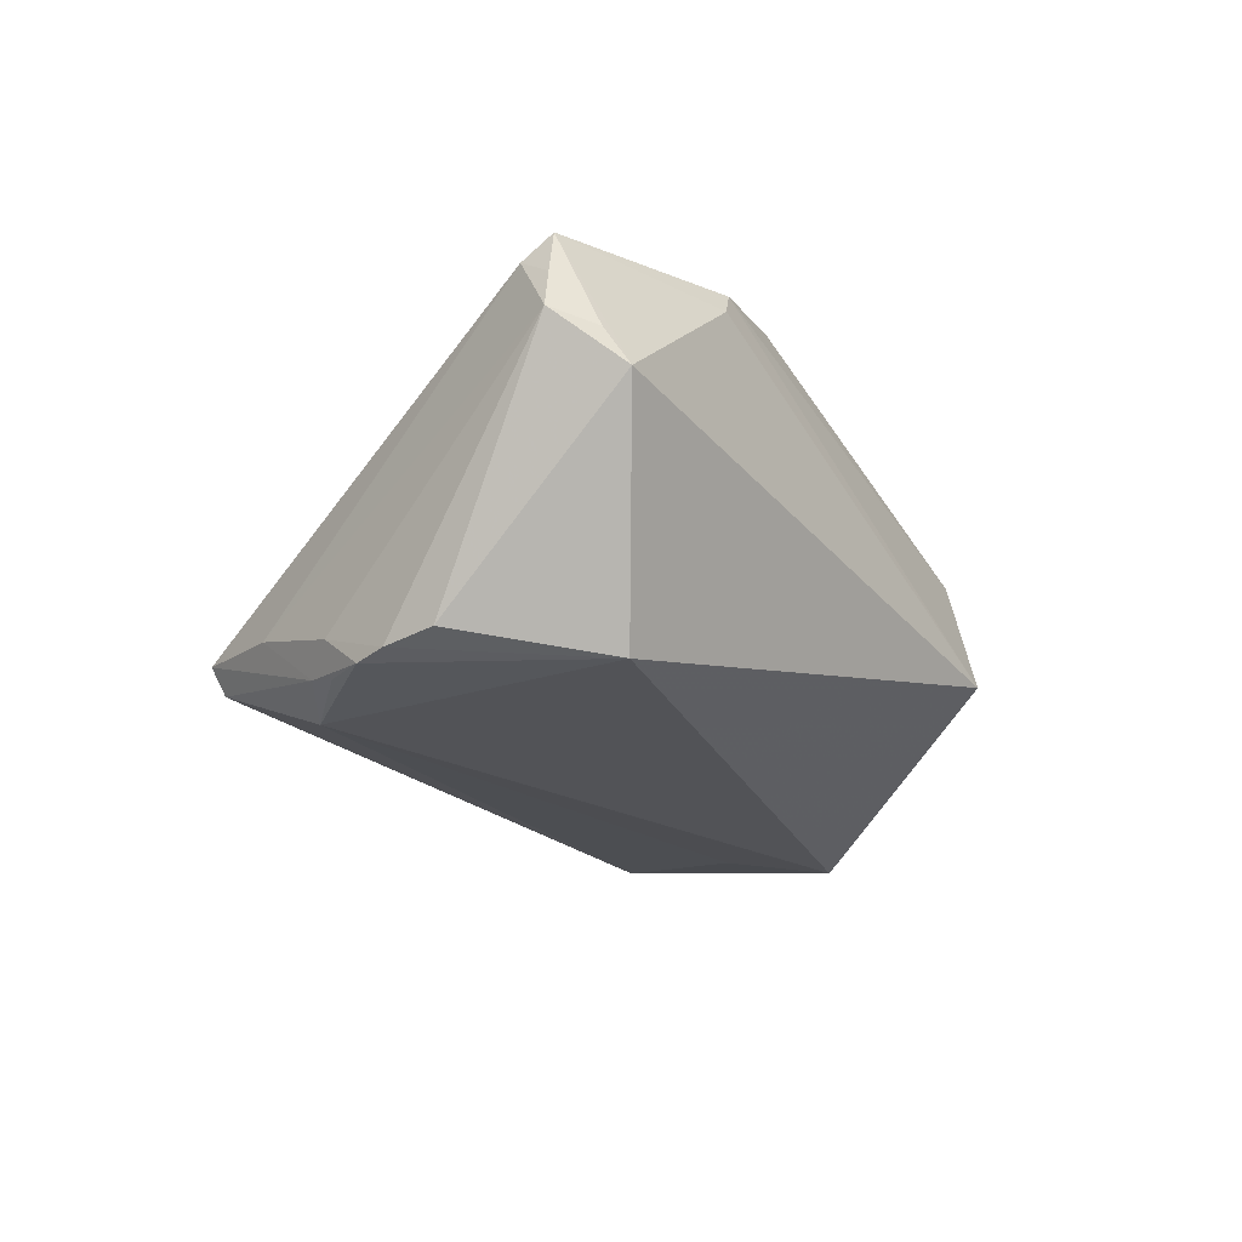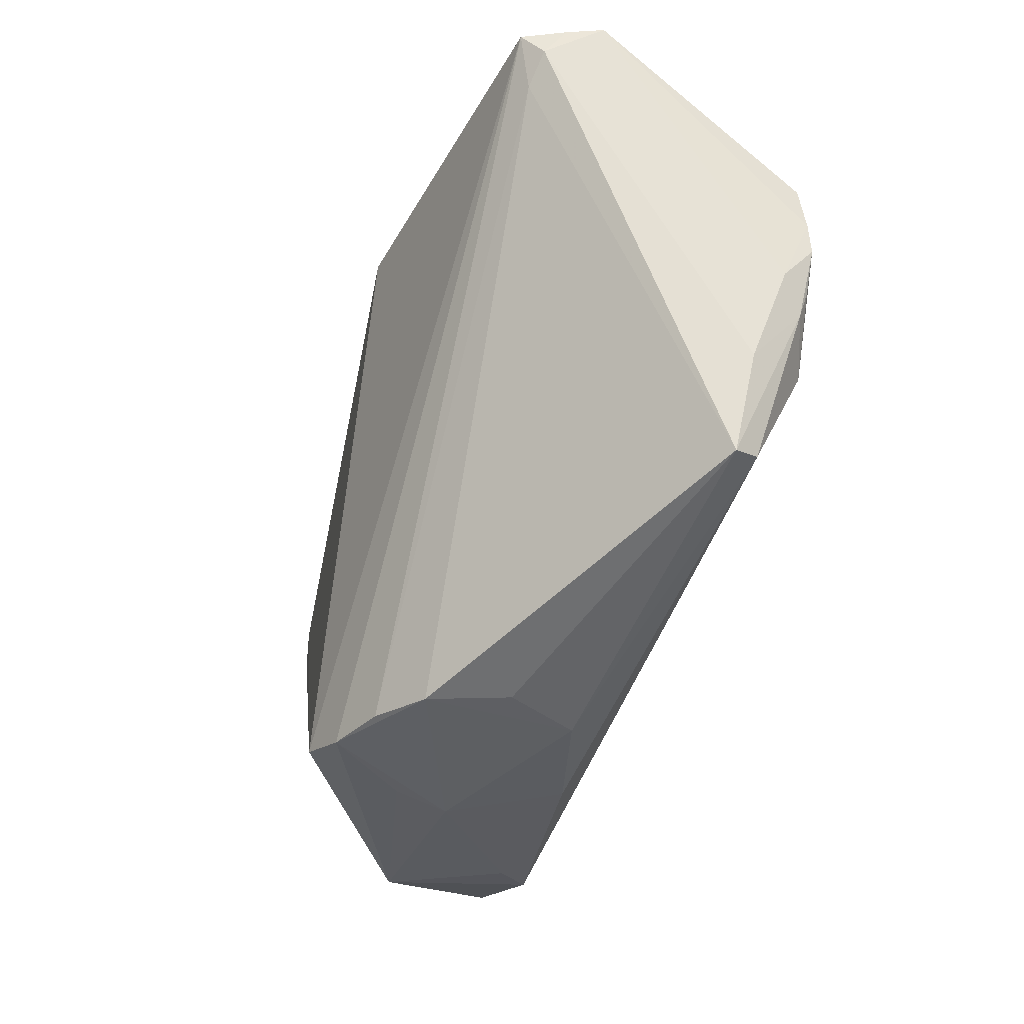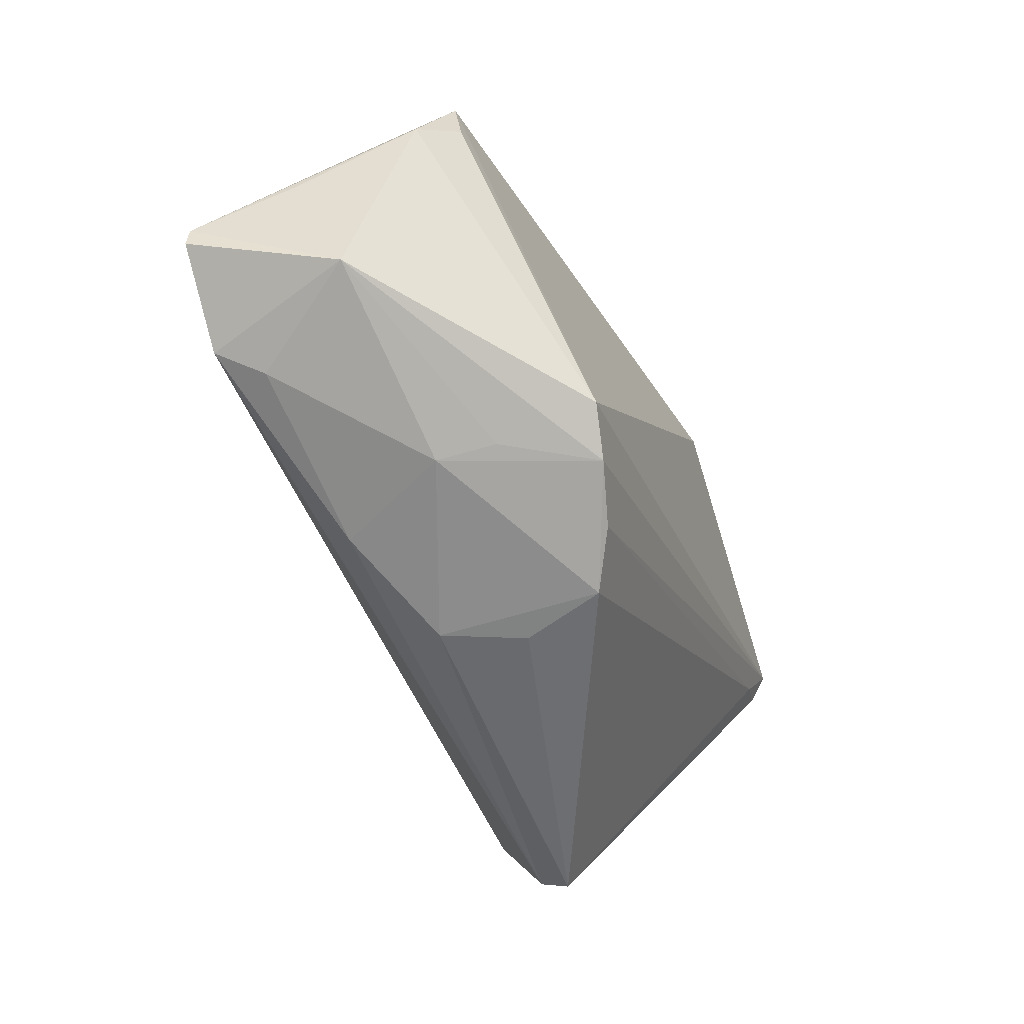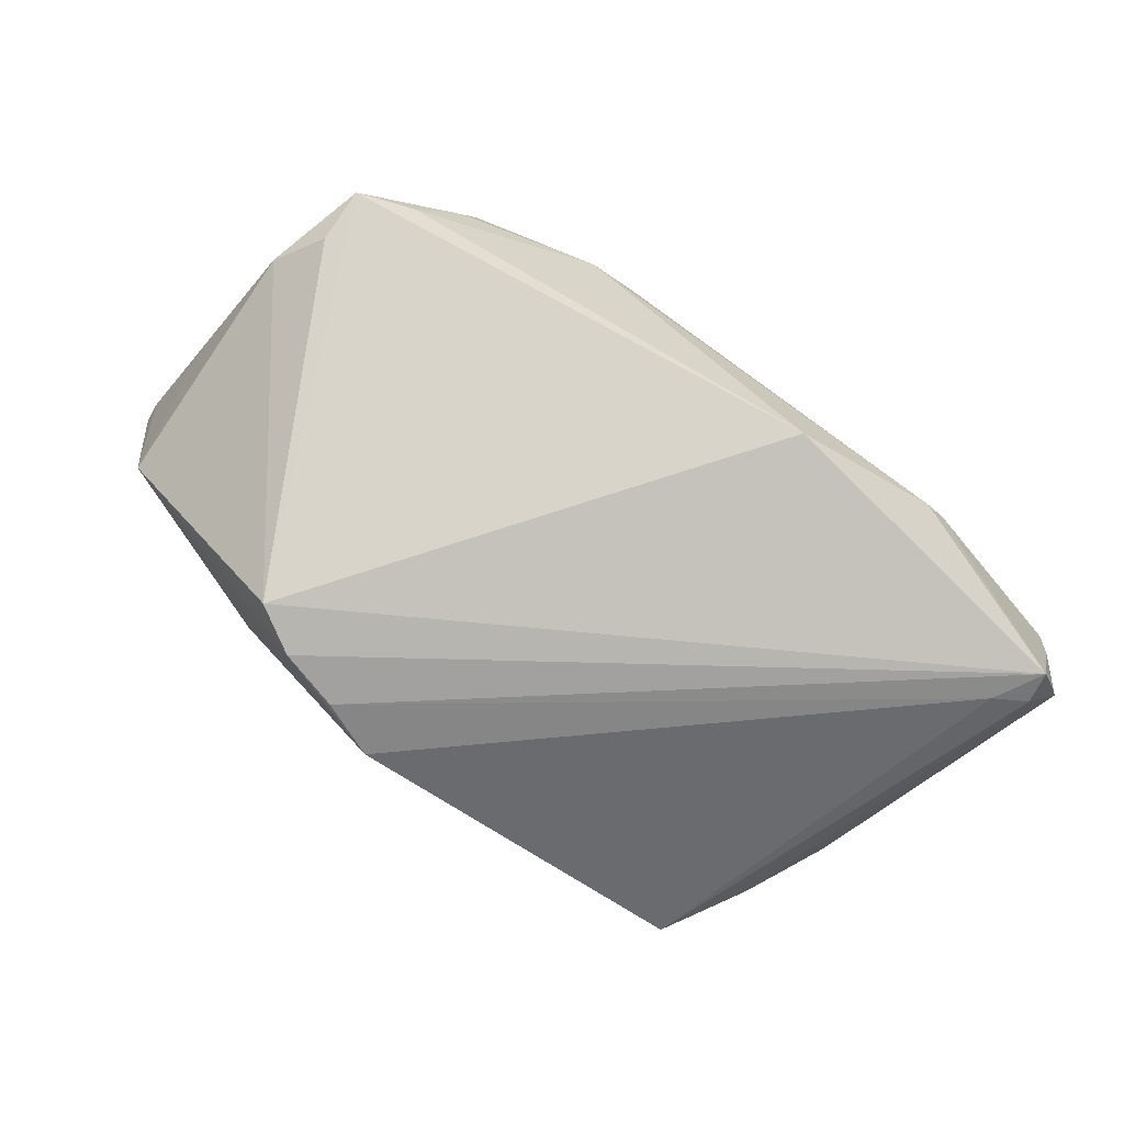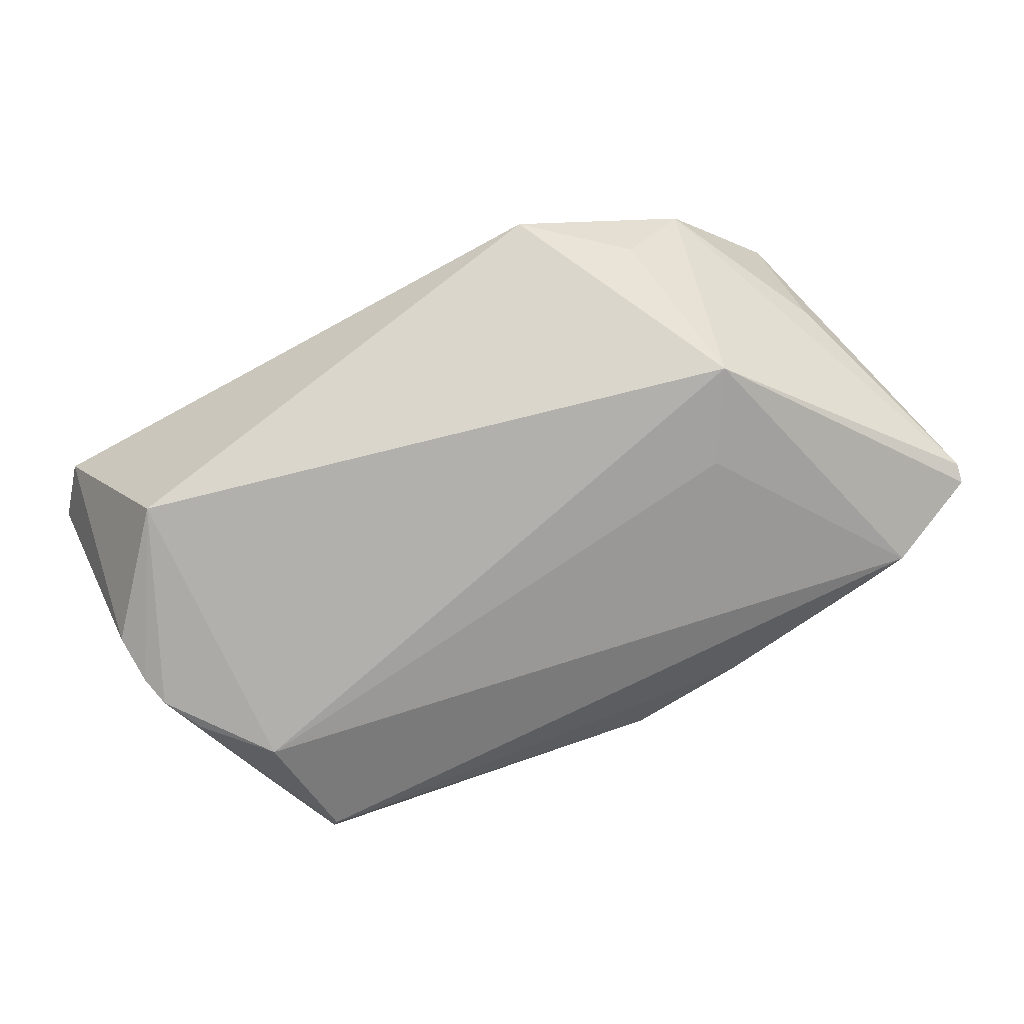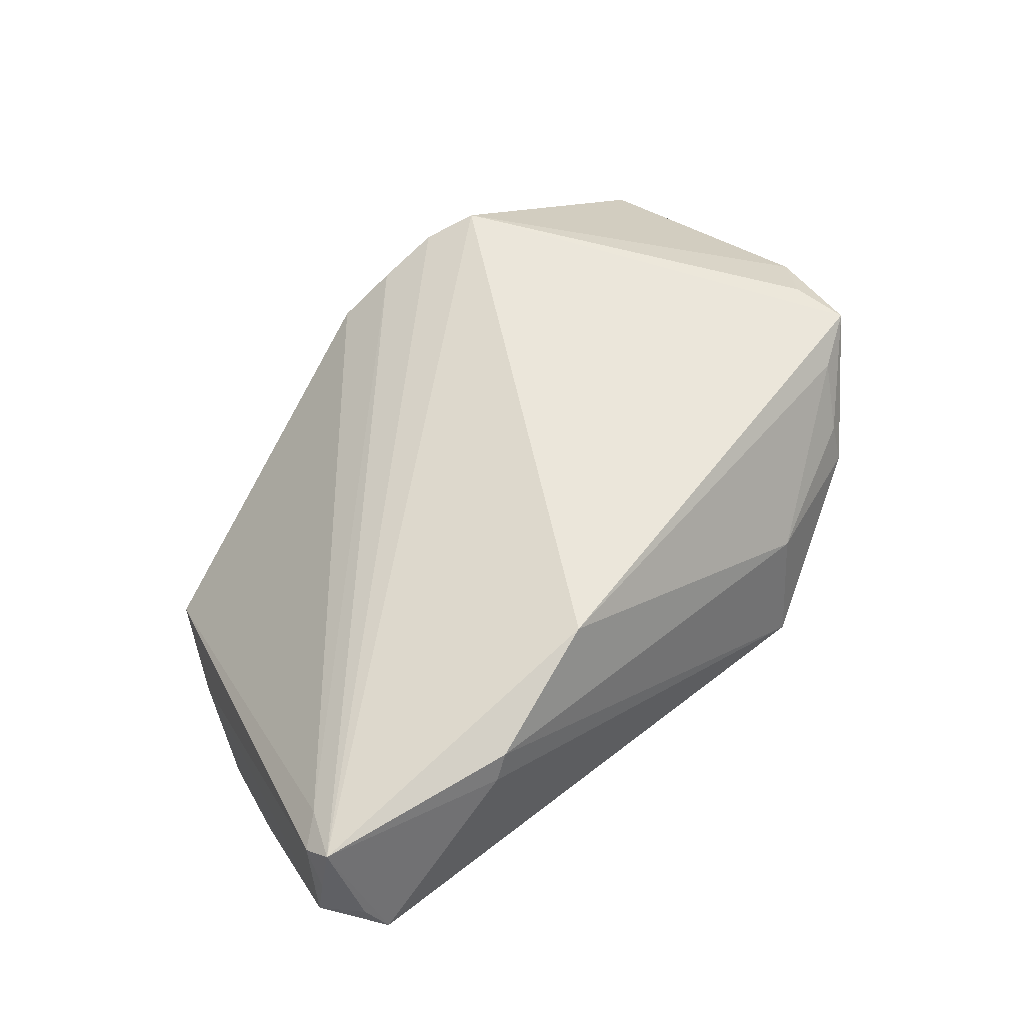
<metadata>
{"format":"obj","ext":"obj","renderer":"f3d","projection":"perspective","resolution":1024,"background":"white","views":[{"elev":-22.3,"azim":123.8,"up":"+Z"},{"elev":-44.0,"azim":72.9,"up":"+Y"},{"elev":-67.0,"azim":-61.8,"up":"+Y"},{"elev":78.9,"azim":43.8,"up":"+Z"},{"elev":-78.8,"azim":-151.3,"up":"+Z"},{"elev":60.5,"azim":139.3,"up":"+Z"}]}
</metadata>
<code>
v 0.04997 -0.001391 -0.01865
v 0.05152 0.01339 -0.02109
v 0.01315 0.02794 0.02328
v 0.05553 0.02901 0.009964
v -0.04248 0.01755 0.01571
v 0.04729 -0.005117 -0.02133
v 0.05687 0.02955 0.00551
v -0.02255 -0.03404 0.002143
v -0.01917 -0.03111 0.0213
v -0.0474 -0.02931 0.003475
v 0.05101 0.02195 0.01353
v 0.0546 0.02499 0.01262
v 0.05093 0.03534 0.000131
v 0.04103 -0.009294 -0.02328
v -0.02083 -0.03349 0.00918
v -0.02352 0.03063 0.005078
v -0.05261 -0.003679 0.005931
v -0.04865 0.01364 0.01769
v 0.002628 -0.03407 0.0008122
v -0.02044 0.03534 -0.009374
v 0.04021 -0.02349 -0.01707
v -0.01764 -0.03155 -0.01231
v 0.02958 0.03313 0.01837
v -0.005856 -0.03407 0.01584
v -0.03982 -0.0299 -0.0108
v 0.03168 0.03407 0.01531
v 0.05271 0.03321 0.004074
v -0.05623 -0.02325 -0.01269
v -0.05409 -0.0122 -0.0004005
v -0.04715 0.006637 0.01788
v -0.05116 0.0008875 0.01379
v 0.04624 -0.01297 -0.01515
v -0.03496 0.007396 -0.02328
v 0.05141 0.007225 -0.02184
v 0.05367 0.02825 0.01537
v 0.0007468 -0.03534 0.01121
v -0.04944 0.004953 0.001834
v -0.03961 0.02503 0.003529
v -0.02837 -0.003243 -0.02182
v -0.03968 0.02286 0.008726
v -0.002386 -0.0333 -0.008556
v -0.04434 -0.02803 -0.01532
v 0.0506 0.003367 -0.0224
v -0.03191 0.02514 -0.007855
v 0.04151 -0.02456 -0.01389
v -0.05687 -0.02093 -0.01206
v -0.01319 -0.03346 0.01905
v 0.03896 0.02708 -0.02328
v 0.04814 -0.001793 -0.02218
f 3 9 35
f 48 13 2
f 9 3 18
f 23 3 35
f 11 12 35
f 11 24 36
f 35 24 11
f 2 13 7
f 42 33 39
f 35 9 47
f 47 24 35
f 36 24 47
f 3 23 16
f 31 9 30
f 30 18 31
f 9 18 30
f 35 13 26
f 26 23 35
f 31 18 17
f 28 33 42
f 12 11 45
f 45 11 36
f 45 41 21
f 27 13 35
f 27 7 13
f 35 12 4
f 12 7 4
f 4 27 35
f 7 27 4
f 42 21 22
f 21 41 22
f 14 21 42
f 42 39 14
f 33 48 14
f 14 39 33
f 42 22 25
f 10 47 9
f 10 9 31
f 10 28 42
f 42 25 10
f 5 18 3
f 3 16 5
f 32 7 12
f 12 45 32
f 36 41 19
f 19 45 36
f 41 45 19
f 28 10 46
f 31 17 46
f 46 17 18
f 33 28 46
f 46 38 33
f 47 10 15
f 20 38 16
f 20 16 23
f 23 26 20
f 20 26 13
f 20 48 33
f 13 48 20
f 18 5 40
f 40 38 18
f 40 5 16
f 16 38 40
f 7 32 1
f 29 10 31
f 31 46 29
f 29 46 10
f 18 38 37
f 37 46 18
f 38 46 37
f 8 10 25
f 8 15 10
f 8 25 22
f 8 22 41
f 8 41 36
f 36 47 8
f 47 15 8
f 33 38 44
f 44 20 33
f 38 20 44
f 6 32 45
f 6 1 32
f 6 45 21
f 21 14 6
f 14 49 6
f 2 7 34
f 7 1 34
f 34 48 2
f 1 6 43
f 43 6 49
f 43 34 1
f 43 49 14
f 43 14 48
f 48 34 43

</code>
